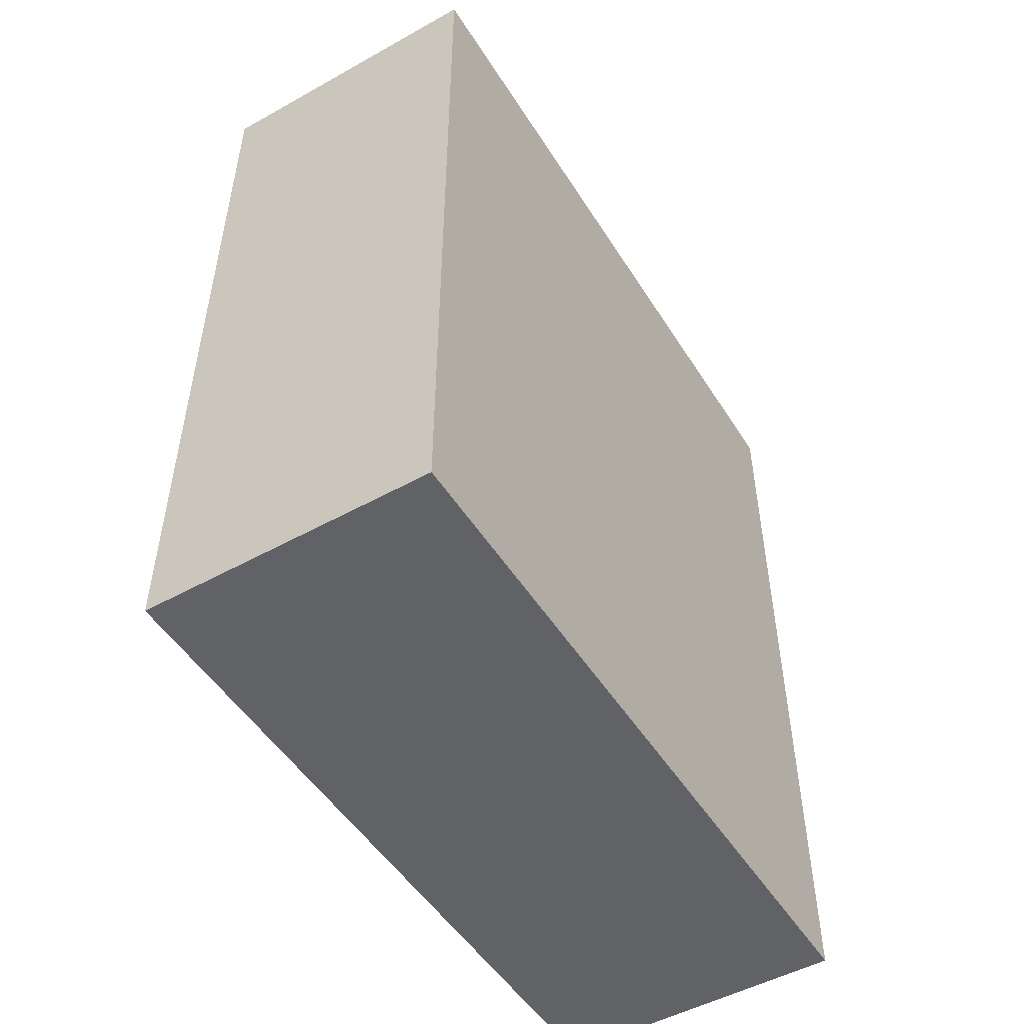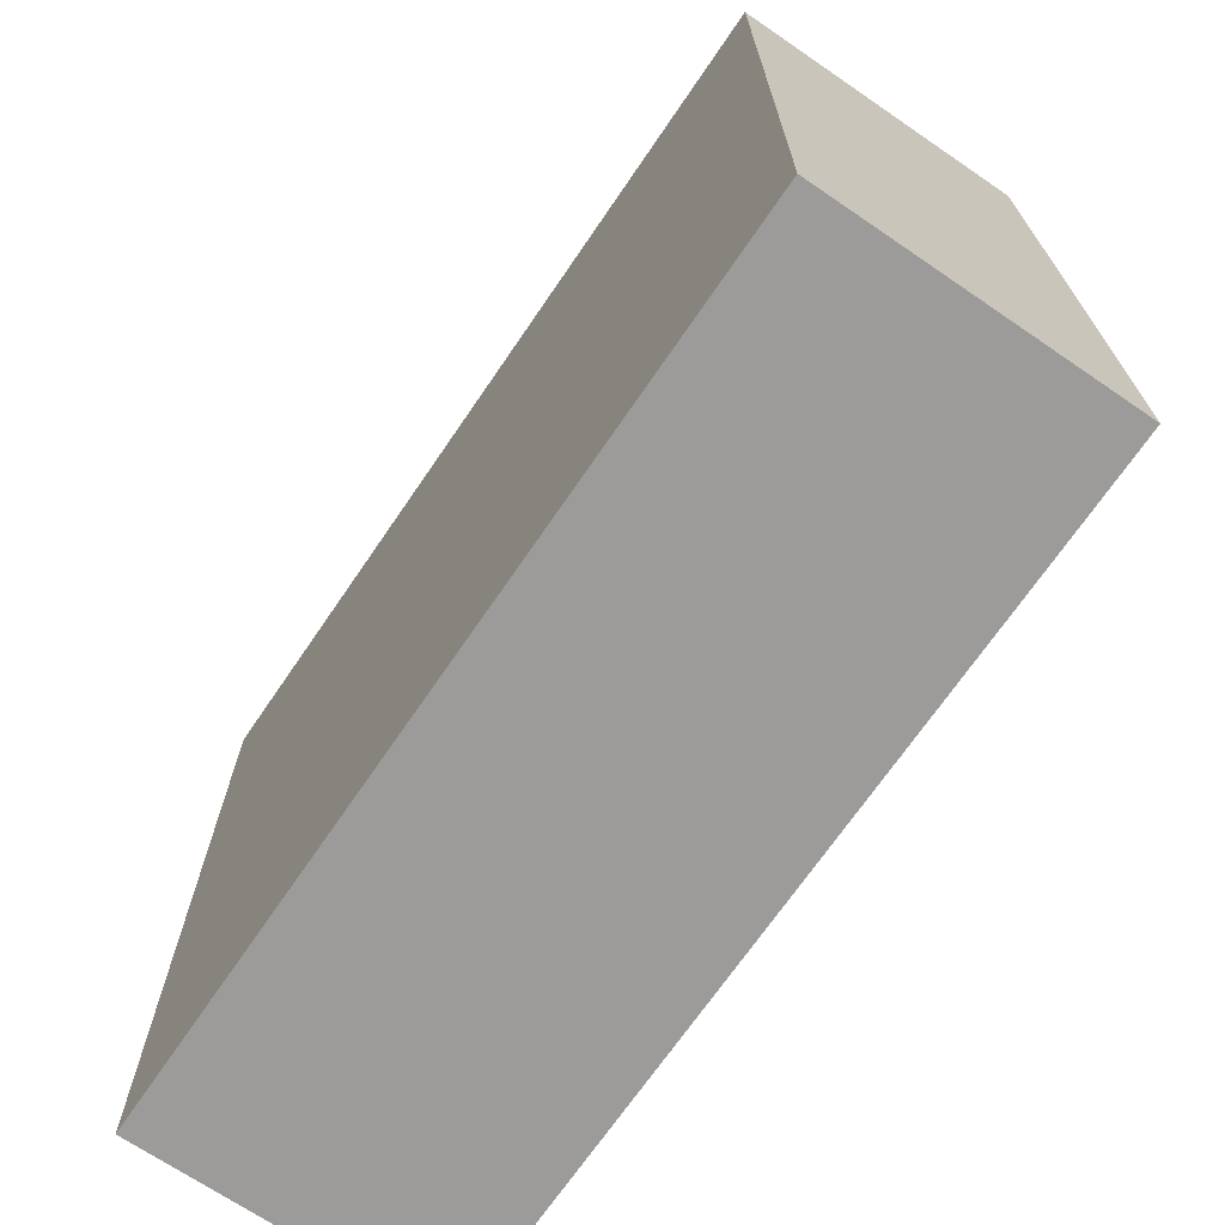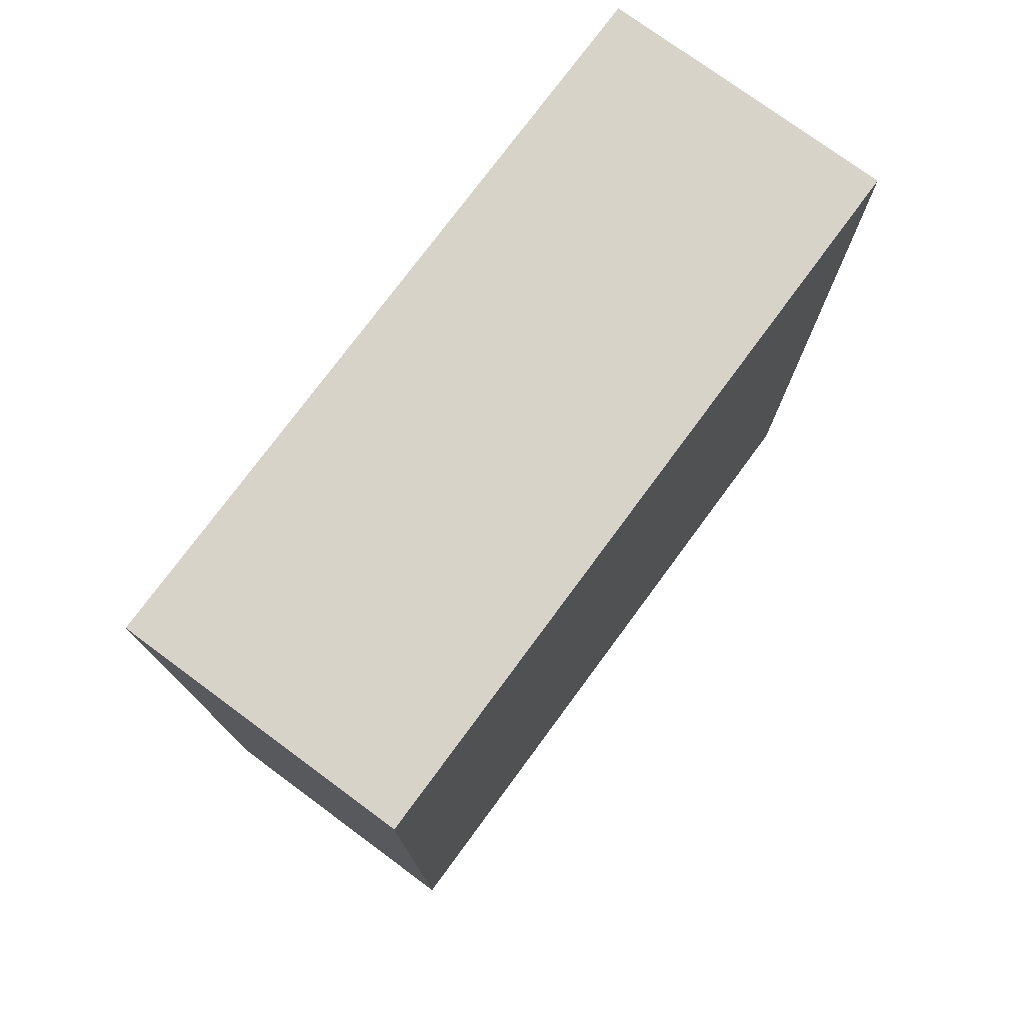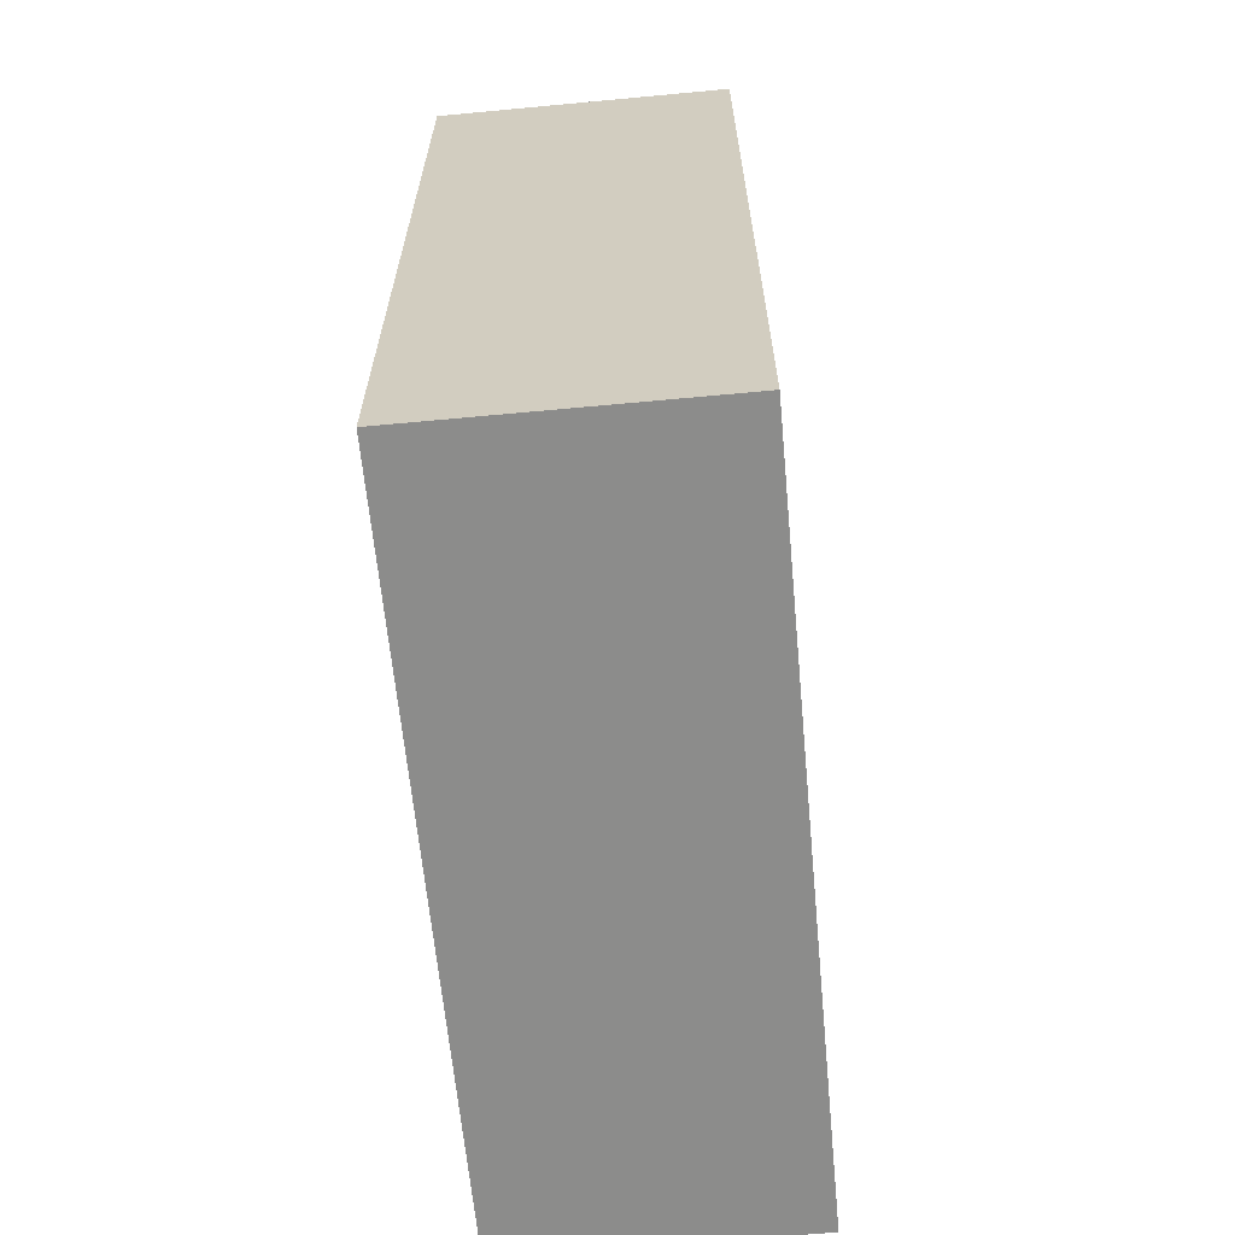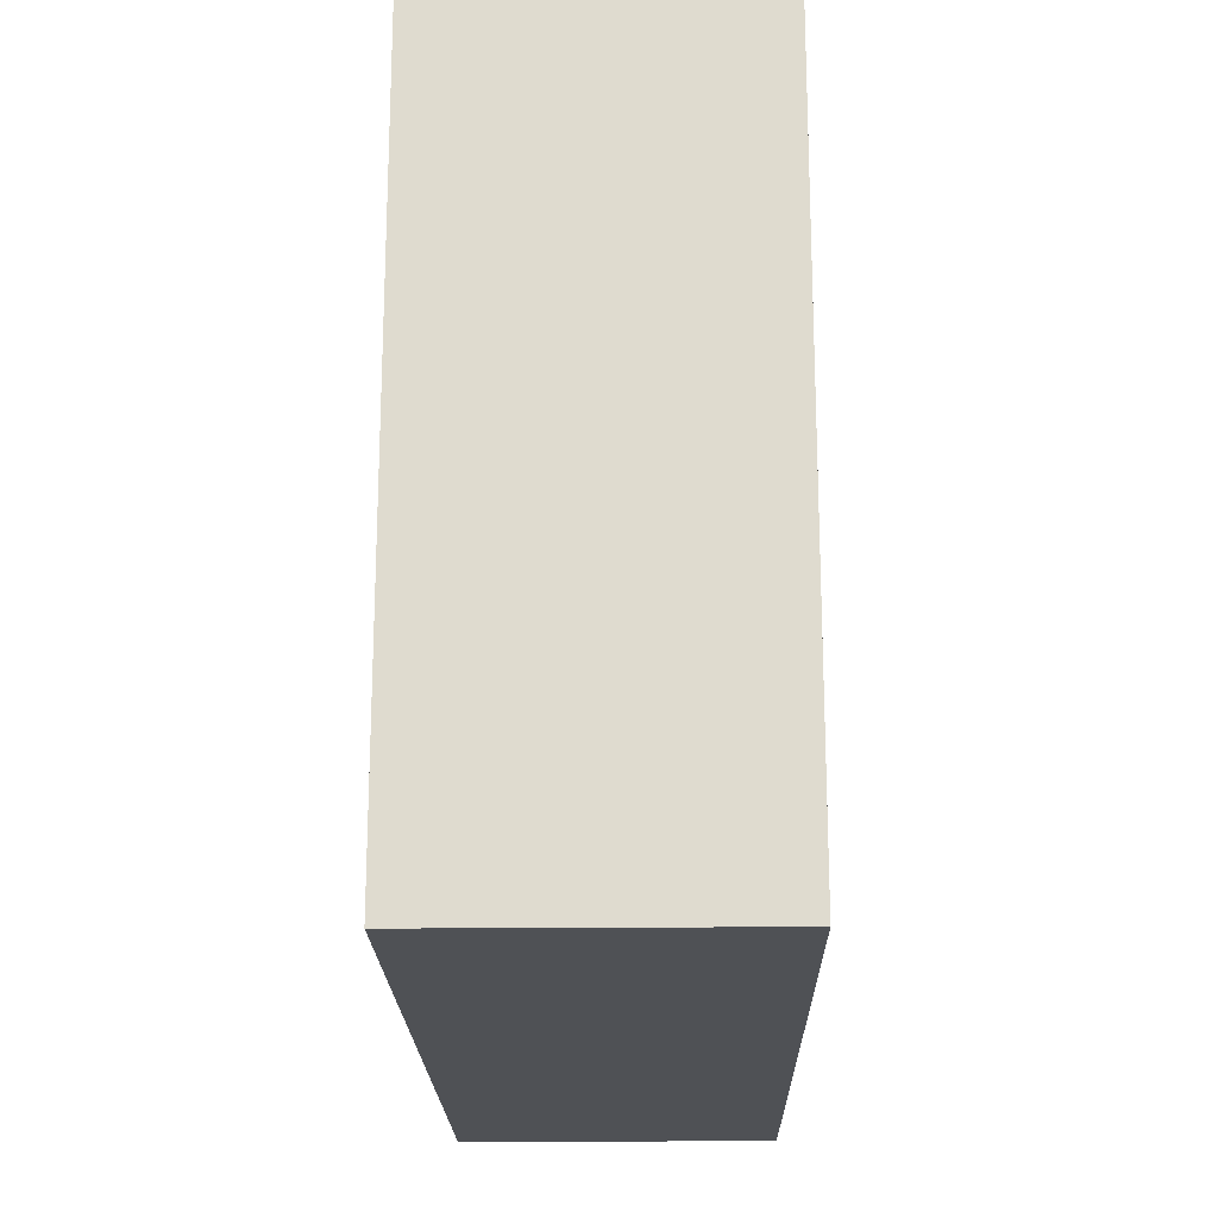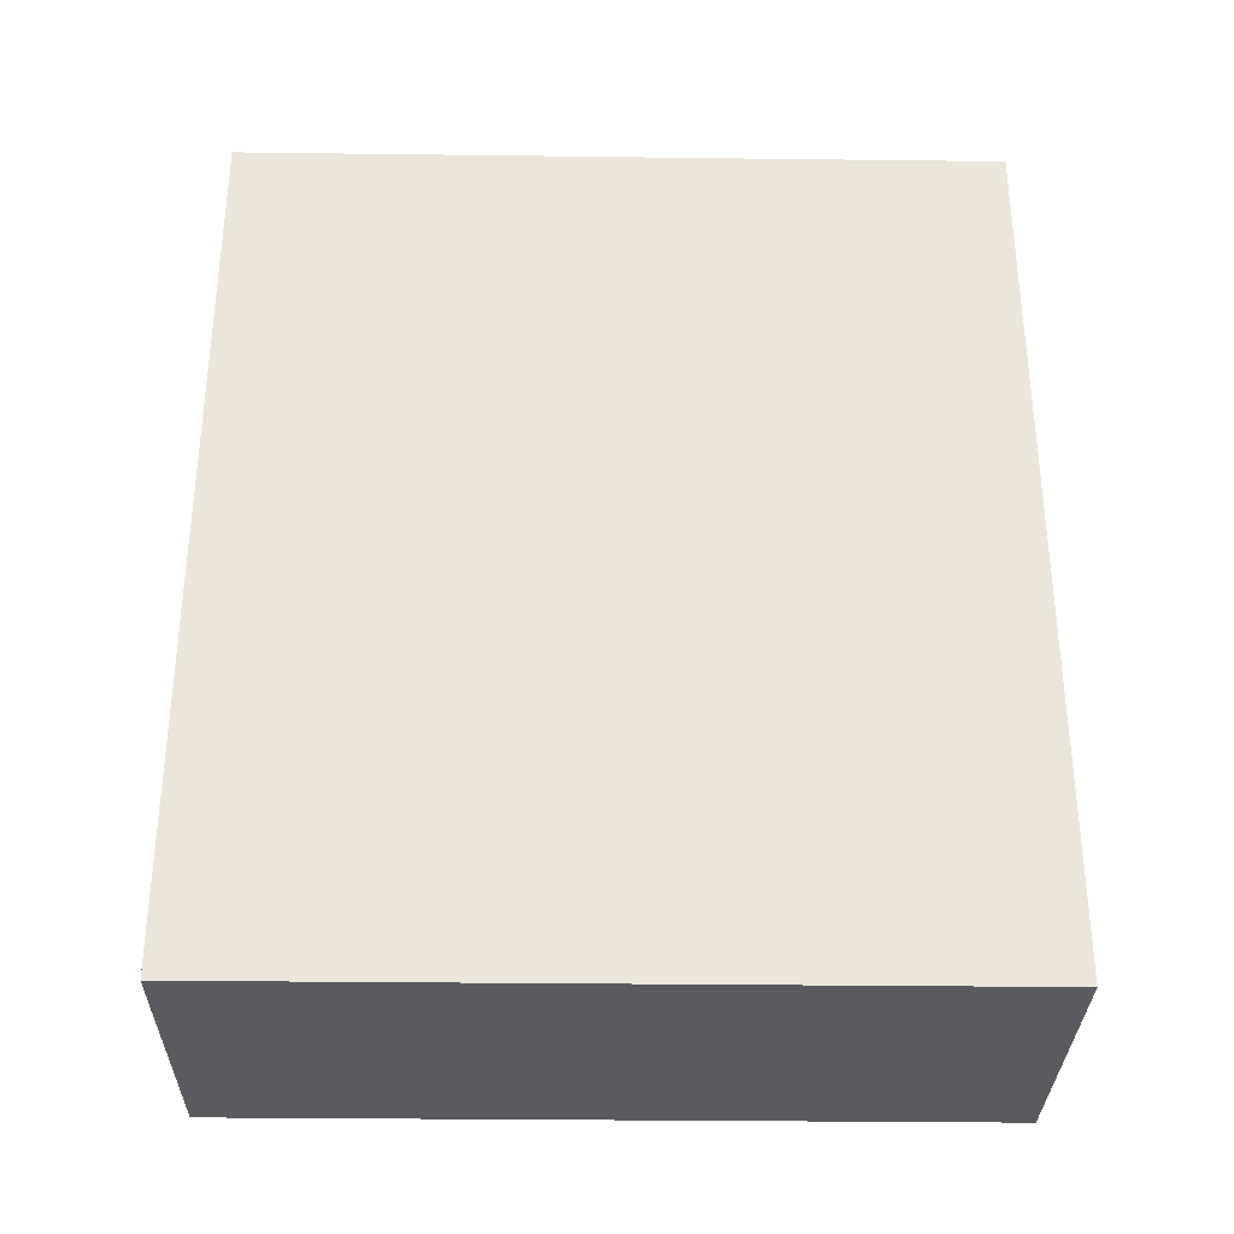
<metadata>
{"format":"obj","ext":"obj","renderer":"f3d","projection":"perspective","resolution":1024,"background":"white","views":[{"elev":-50.6,"azim":31.3,"up":"+Z"},{"elev":-69.8,"azim":145.7,"up":"+Y"},{"elev":76.1,"azim":36.4,"up":"+Z"},{"elev":-64.1,"azim":-174.6,"up":"+Z"},{"elev":-20.0,"azim":1.0,"up":"+Y"},{"elev":-32.0,"azim":89.0,"up":"+Z"}]}
</metadata>
<code>
v -0.2895 -0.7254 -0.8364
v -0.2895 -0.7254 0.8364
v -0.2895 0.7254 -0.8364
v -0.2895 0.7254 0.8364
v 0.2895 -0.7254 -0.8364
v 0.2895 -0.7254 0.8364
v 0.2895 0.7254 -0.8364
v 0.2895 0.7254 0.8364
f 2 4 1
f 5 2 1
f 1 4 3
f 3 5 1
f 2 8 4
f 6 2 5
f 6 8 2
f 4 8 3
f 7 5 3
f 3 8 7
f 7 6 5
f 8 6 7

</code>
